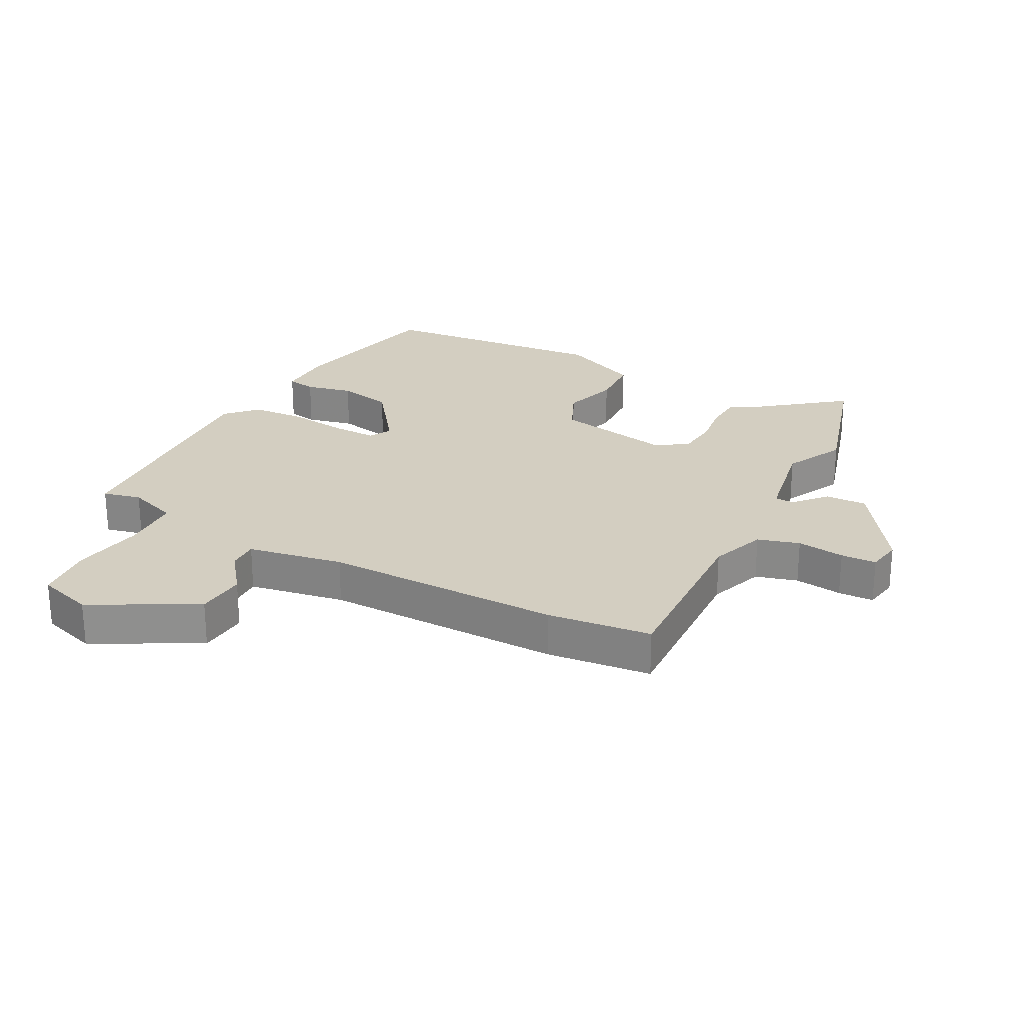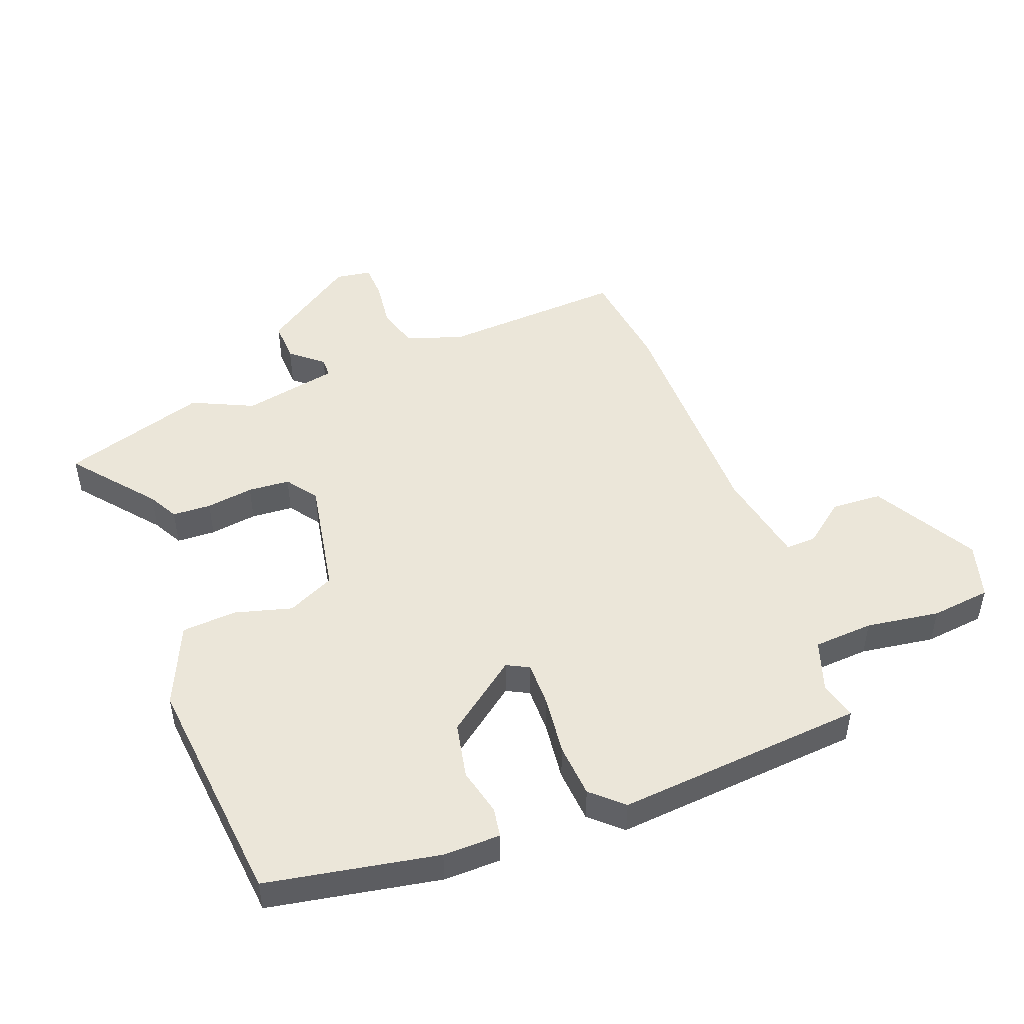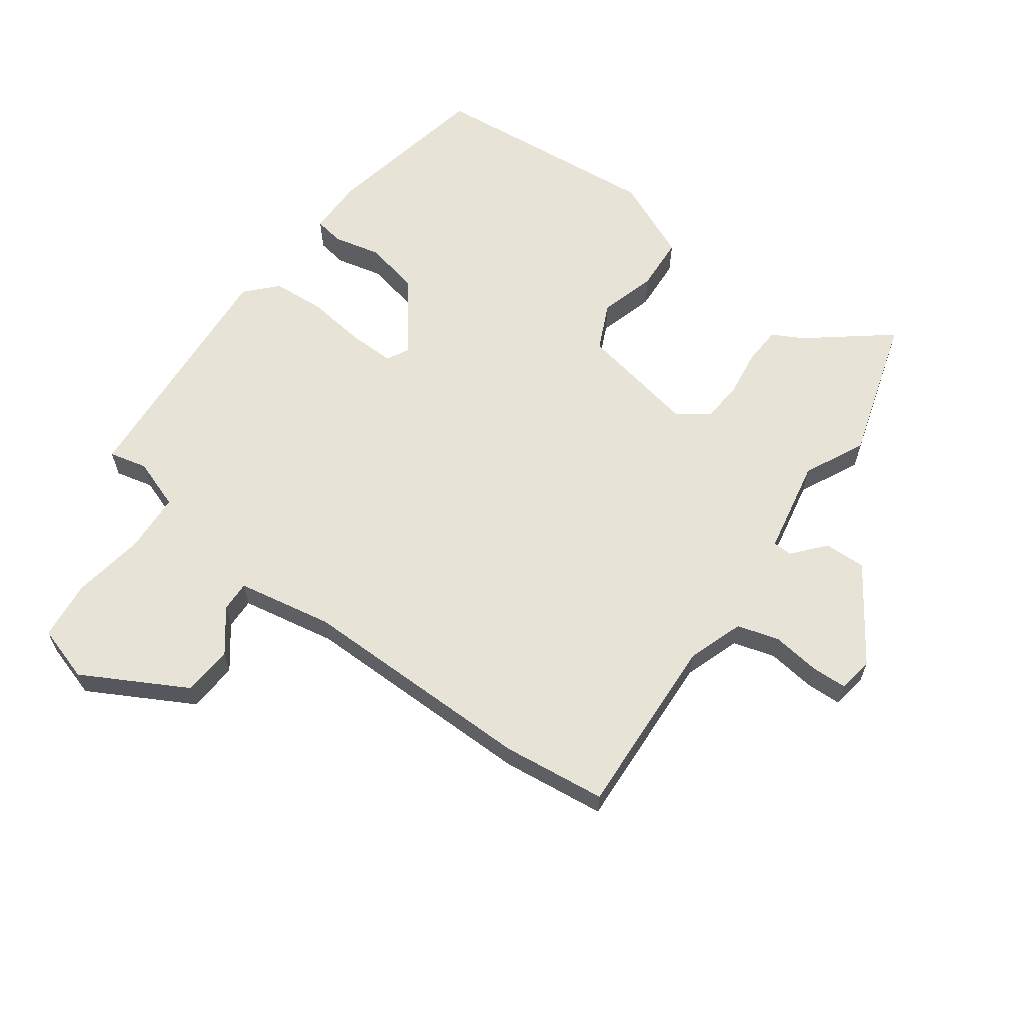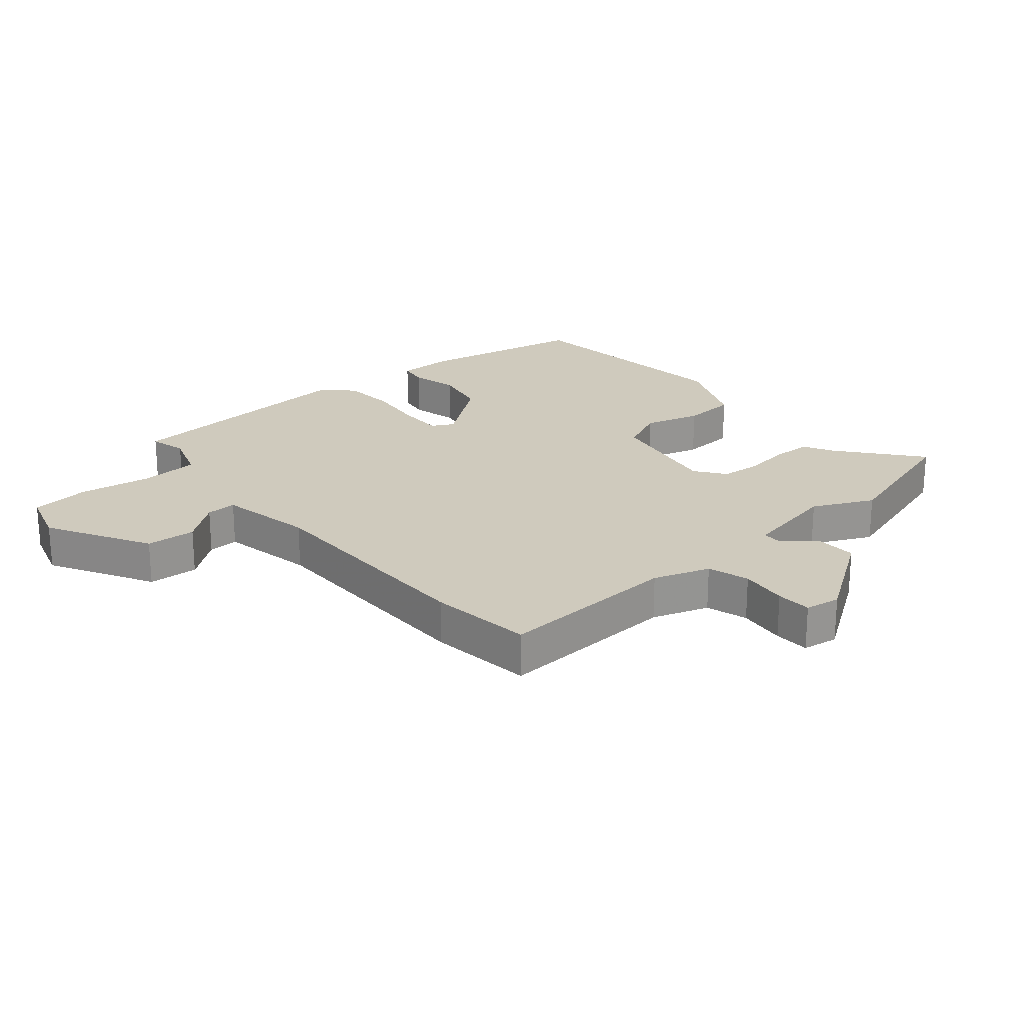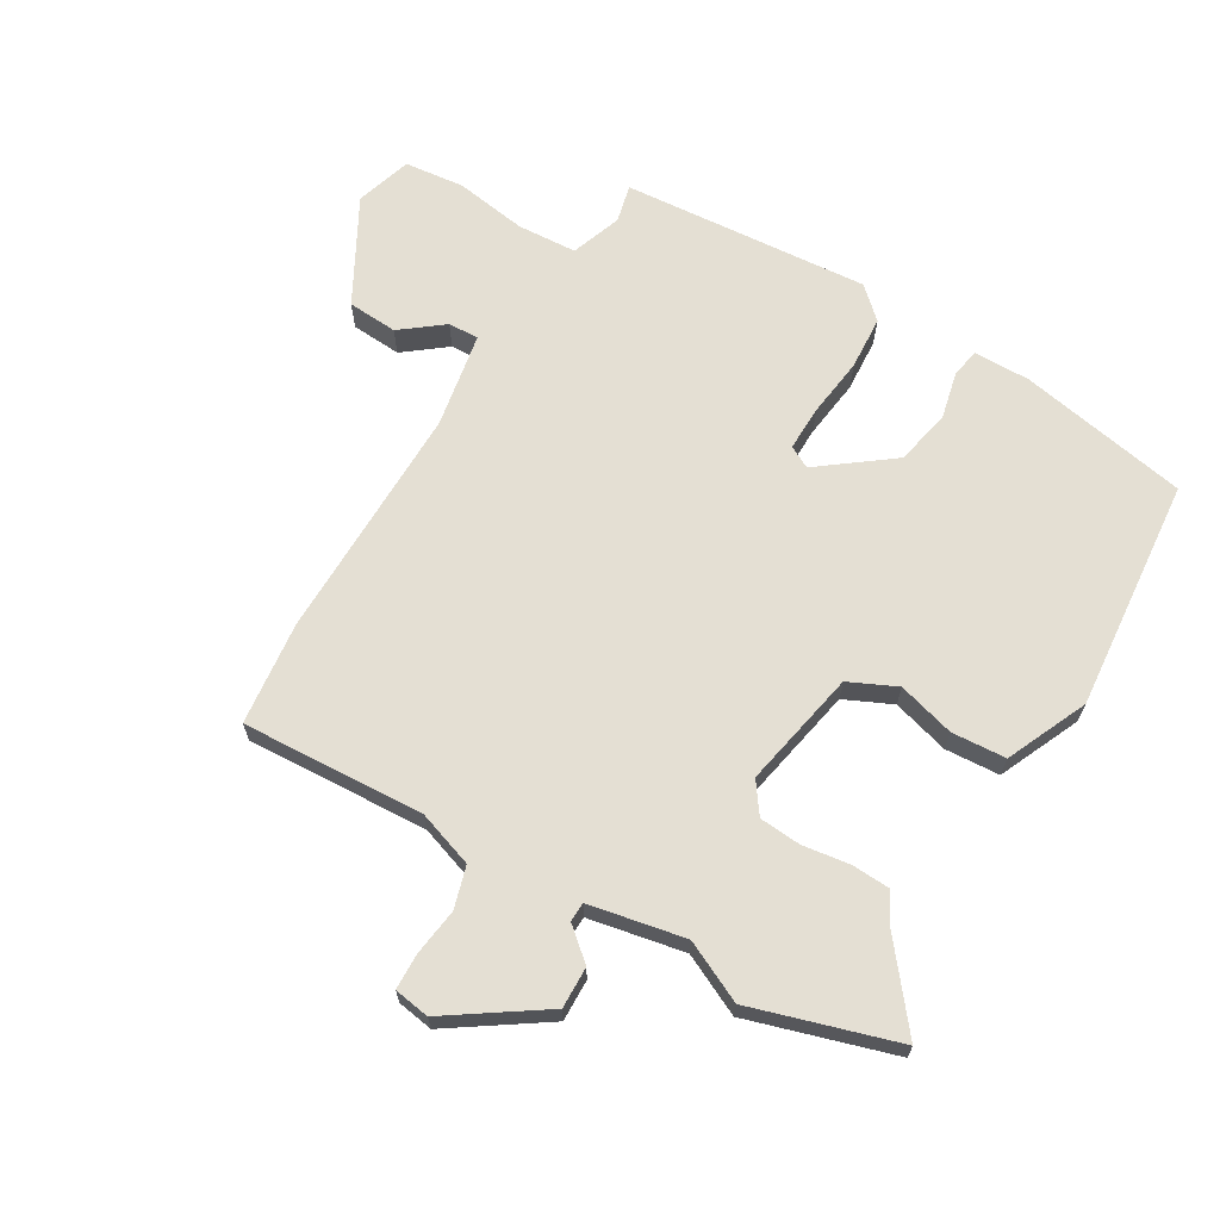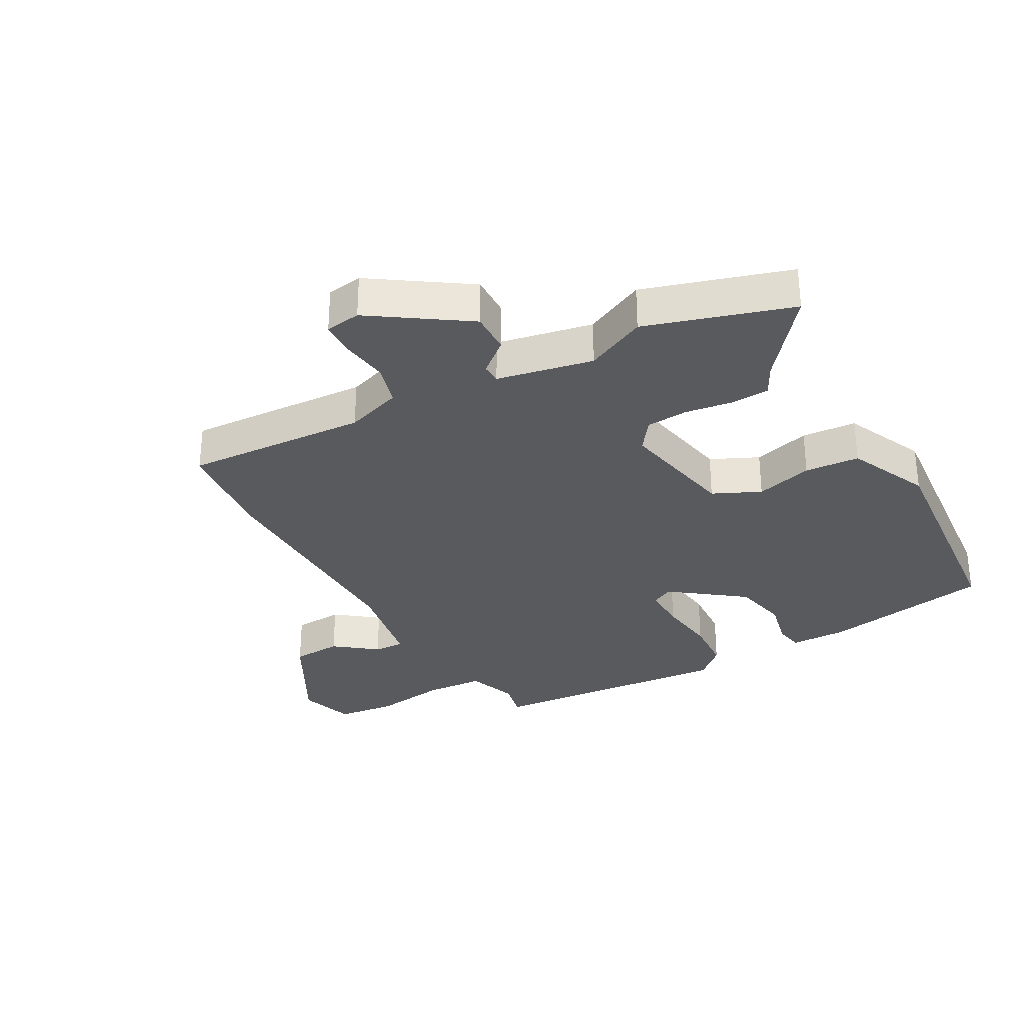
<metadata>
{"format":"obj","ext":"obj","renderer":"f3d","projection":"perspective","resolution":1024,"background":"white","views":[{"elev":24.9,"azim":28.5,"up":"+Y"},{"elev":48.1,"azim":-111.1,"up":"+Y"},{"elev":62.0,"azim":36.2,"up":"+Y"},{"elev":22.8,"azim":49.5,"up":"+Y"},{"elev":66.4,"azim":120.8,"up":"+Y"},{"elev":-31.1,"azim":119.2,"up":"+Y"}]}
</metadata>
<code>
v -0.471 0.07 -0.501
v -0.523 0.07 -0.224
v -0.522 0.07 -0.131
v -0.474 0.07 -0.123
v -0.397 0.07 -0.141
v -0.306 0.07 -0.122
v -0.217 0.07 -0.005
v -0.236 0.07 0.031
v -0.31 0.07 0.03
v -0.407 0.07 0.018
v -0.495 0.07 0.024
v -0.541 0.07 0.074
v -0.508 0.07 0.478
v -0.446 0.07 0.463
v -0.363 0.07 0.492
v -0.357 0.07 0.589
v -0.375 0.07 0.708
v -0.364 0.07 0.805
v -0.272 0.07 0.833
v -0.103 0.07 0.74
v -0.098 0.07 0.658
v -0.151 0.07 0.59
v -0.153 0.07 0.54
v 0.003 0.07 0.511
v 0.391 0.07 0.513
v 0.56 0.07 0.493
v 0.543 0.07 0.195
v 0.574 0.07 0.103
v 0.642 0.07 0.083
v 0.72 0.07 0.093
v 0.778 0.07 0.091
v 0.787 0.07 0.033
v 0.683 0.07 -0.12
v 0.615 0.07 -0.118
v 0.571 0.07 -0.066
v 0.539 0.07 -0.067
v 0.508 0.07 -0.223
v 0.555 0.07 -0.322
v 0.482 0.07 -0.558
v 0.35 0.07 -0.452
v 0.301 0.07 -0.426
v 0.298 0.07 -0.363
v 0.309 0.07 -0.286
v 0.304 0.07 -0.218
v 0.254 0.07 -0.182
v 0.06 0.07 -0.219
v 0.024 0.07 -0.296
v 0.05 0.07 -0.389
v 0.044 0.07 -0.478
v -0.089 0.07 -0.537
v -0.471 0 -0.501
v -0.523 0 -0.224
v -0.522 0 -0.131
v -0.474 0 -0.123
v -0.397 0 -0.141
v -0.306 0 -0.122
v -0.217 0 -0.005
v -0.236 0 0.031
v -0.31 0 0.03
v -0.407 0 0.018
v -0.495 0 0.024
v -0.541 0 0.074
v -0.508 0 0.478
v -0.446 0 0.463
v -0.363 0 0.492
v -0.357 0 0.589
v -0.375 0 0.708
v -0.364 0 0.805
v -0.272 0 0.833
v -0.103 0 0.74
v -0.098 0 0.658
v -0.151 0 0.59
v -0.153 0 0.54
v 0.003 0 0.511
v 0.391 0 0.513
v 0.56 0 0.493
v 0.543 0 0.195
v 0.574 0 0.103
v 0.642 0 0.083
v 0.72 0 0.093
v 0.778 0 0.091
v 0.787 0 0.033
v 0.683 0 -0.12
v 0.615 0 -0.118
v 0.571 0 -0.066
v 0.539 0 -0.067
v 0.508 0 -0.223
v 0.555 0 -0.322
v 0.482 0 -0.558
v 0.35 0 -0.452
v 0.301 0 -0.426
v 0.298 0 -0.363
v 0.309 0 -0.286
v 0.304 0 -0.218
v 0.254 0 -0.182
v 0.06 0 -0.219
v 0.024 0 -0.296
v 0.05 0 -0.389
v 0.044 0 -0.478
v -0.089 0 -0.537
f 3 4 5
f 2 3 5
f 1 2 5
f 50 1 5
f 49 50 5
f 48 49 5
f 47 48 5
f 46 47 5 6
f 45 46 6 7
f 40 41 42 43
f 40 43 44
f 39 40 44
f 38 39 44
f 37 38 44
f 36 37 44 45
f 33 34 35
f 32 33 35
f 31 32 35
f 30 31 35
f 29 30 35
f 28 29 35 36
f 45 7 8
f 36 45 8
f 28 36 8
f 27 28 8
f 27 8 9
f 26 27 9
f 25 26 9
f 24 25 9
f 20 21 22
f 19 20 22
f 18 19 22
f 17 18 22
f 16 17 22
f 15 16 22 23
f 10 11 12
f 9 10 12
f 24 9 12
f 23 24 12
f 15 23 12
f 14 15 12
f 12 13 14
f 55 54 53
f 55 53 52
f 55 52 51
f 55 51 100
f 55 100 99
f 55 99 98
f 55 98 97
f 56 55 97 96
f 57 56 96 95
f 93 92 91 90
f 94 93 90
f 94 90 89
f 94 89 88
f 94 88 87
f 95 94 87 86
f 85 84 83
f 85 83 82
f 85 82 81
f 85 81 80
f 85 80 79
f 86 85 79 78
f 58 57 95
f 58 95 86
f 58 86 78
f 58 78 77
f 59 58 77
f 59 77 76
f 59 76 75
f 59 75 74
f 72 71 70
f 72 70 69
f 72 69 68
f 72 68 67
f 72 67 66
f 73 72 66 65
f 62 61 60
f 62 60 59
f 62 59 74
f 62 74 73
f 62 73 65
f 62 65 64
f 64 63 62
f 1 51 52 2
f 2 52 53 3
f 3 53 54 4
f 4 54 55 5
f 5 55 56 6
f 6 56 57 7
f 7 57 58 8
f 8 58 59 9
f 9 59 60 10
f 10 60 61 11
f 11 61 62 12
f 12 62 63 13
f 13 63 64 14
f 14 64 65 15
f 15 65 66 16
f 16 66 67 17
f 17 67 68 18
f 18 68 69 19
f 19 69 70 20
f 20 70 71 21
f 21 71 72 22
f 22 72 73 23
f 23 73 74 24
f 24 74 75 25
f 25 75 76 26
f 26 76 77 27
f 27 77 78 28
f 28 78 79 29
f 29 79 80 30
f 30 80 81 31
f 31 81 82 32
f 32 82 83 33
f 33 83 84 34
f 34 84 85 35
f 35 85 86 36
f 36 86 87 37
f 37 87 88 38
f 38 88 89 39
f 39 89 90 40
f 40 90 91 41
f 41 91 92 42
f 42 92 93 43
f 43 93 94 44
f 44 94 95 45
f 45 95 96 46
f 46 96 97 47
f 47 97 98 48
f 48 98 99 49
f 49 99 100 50
f 50 100 51 1

</code>
